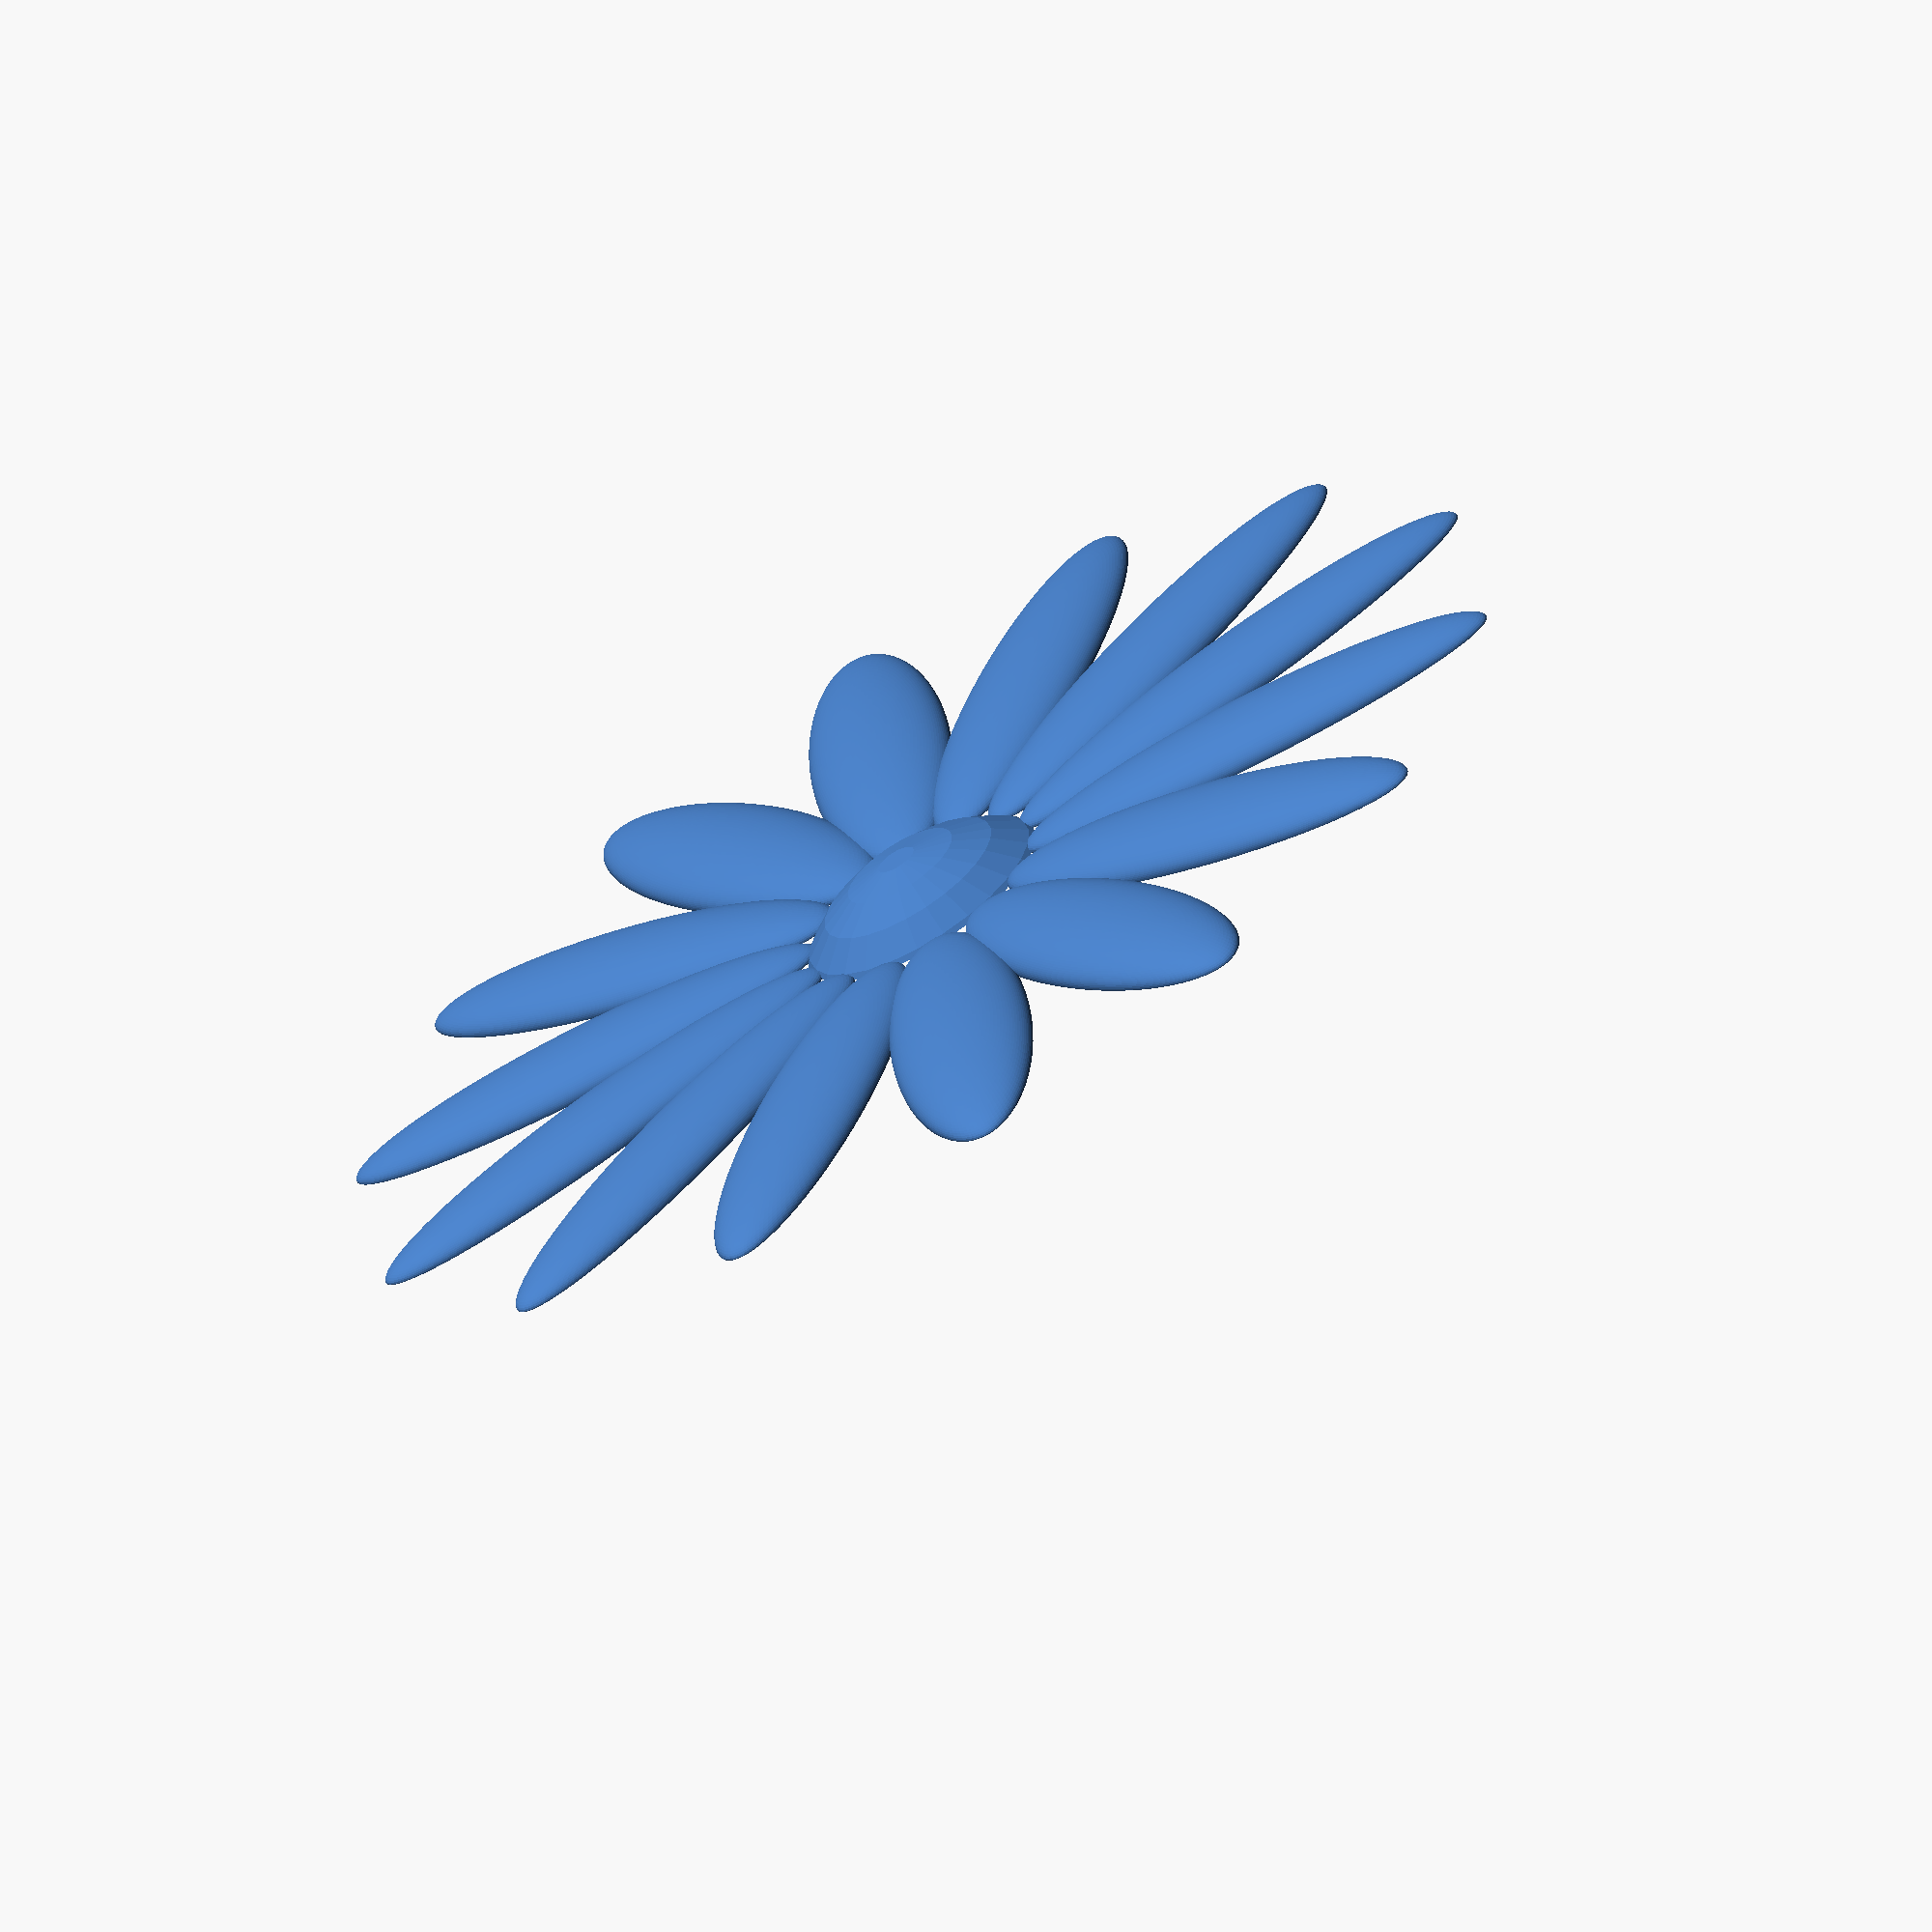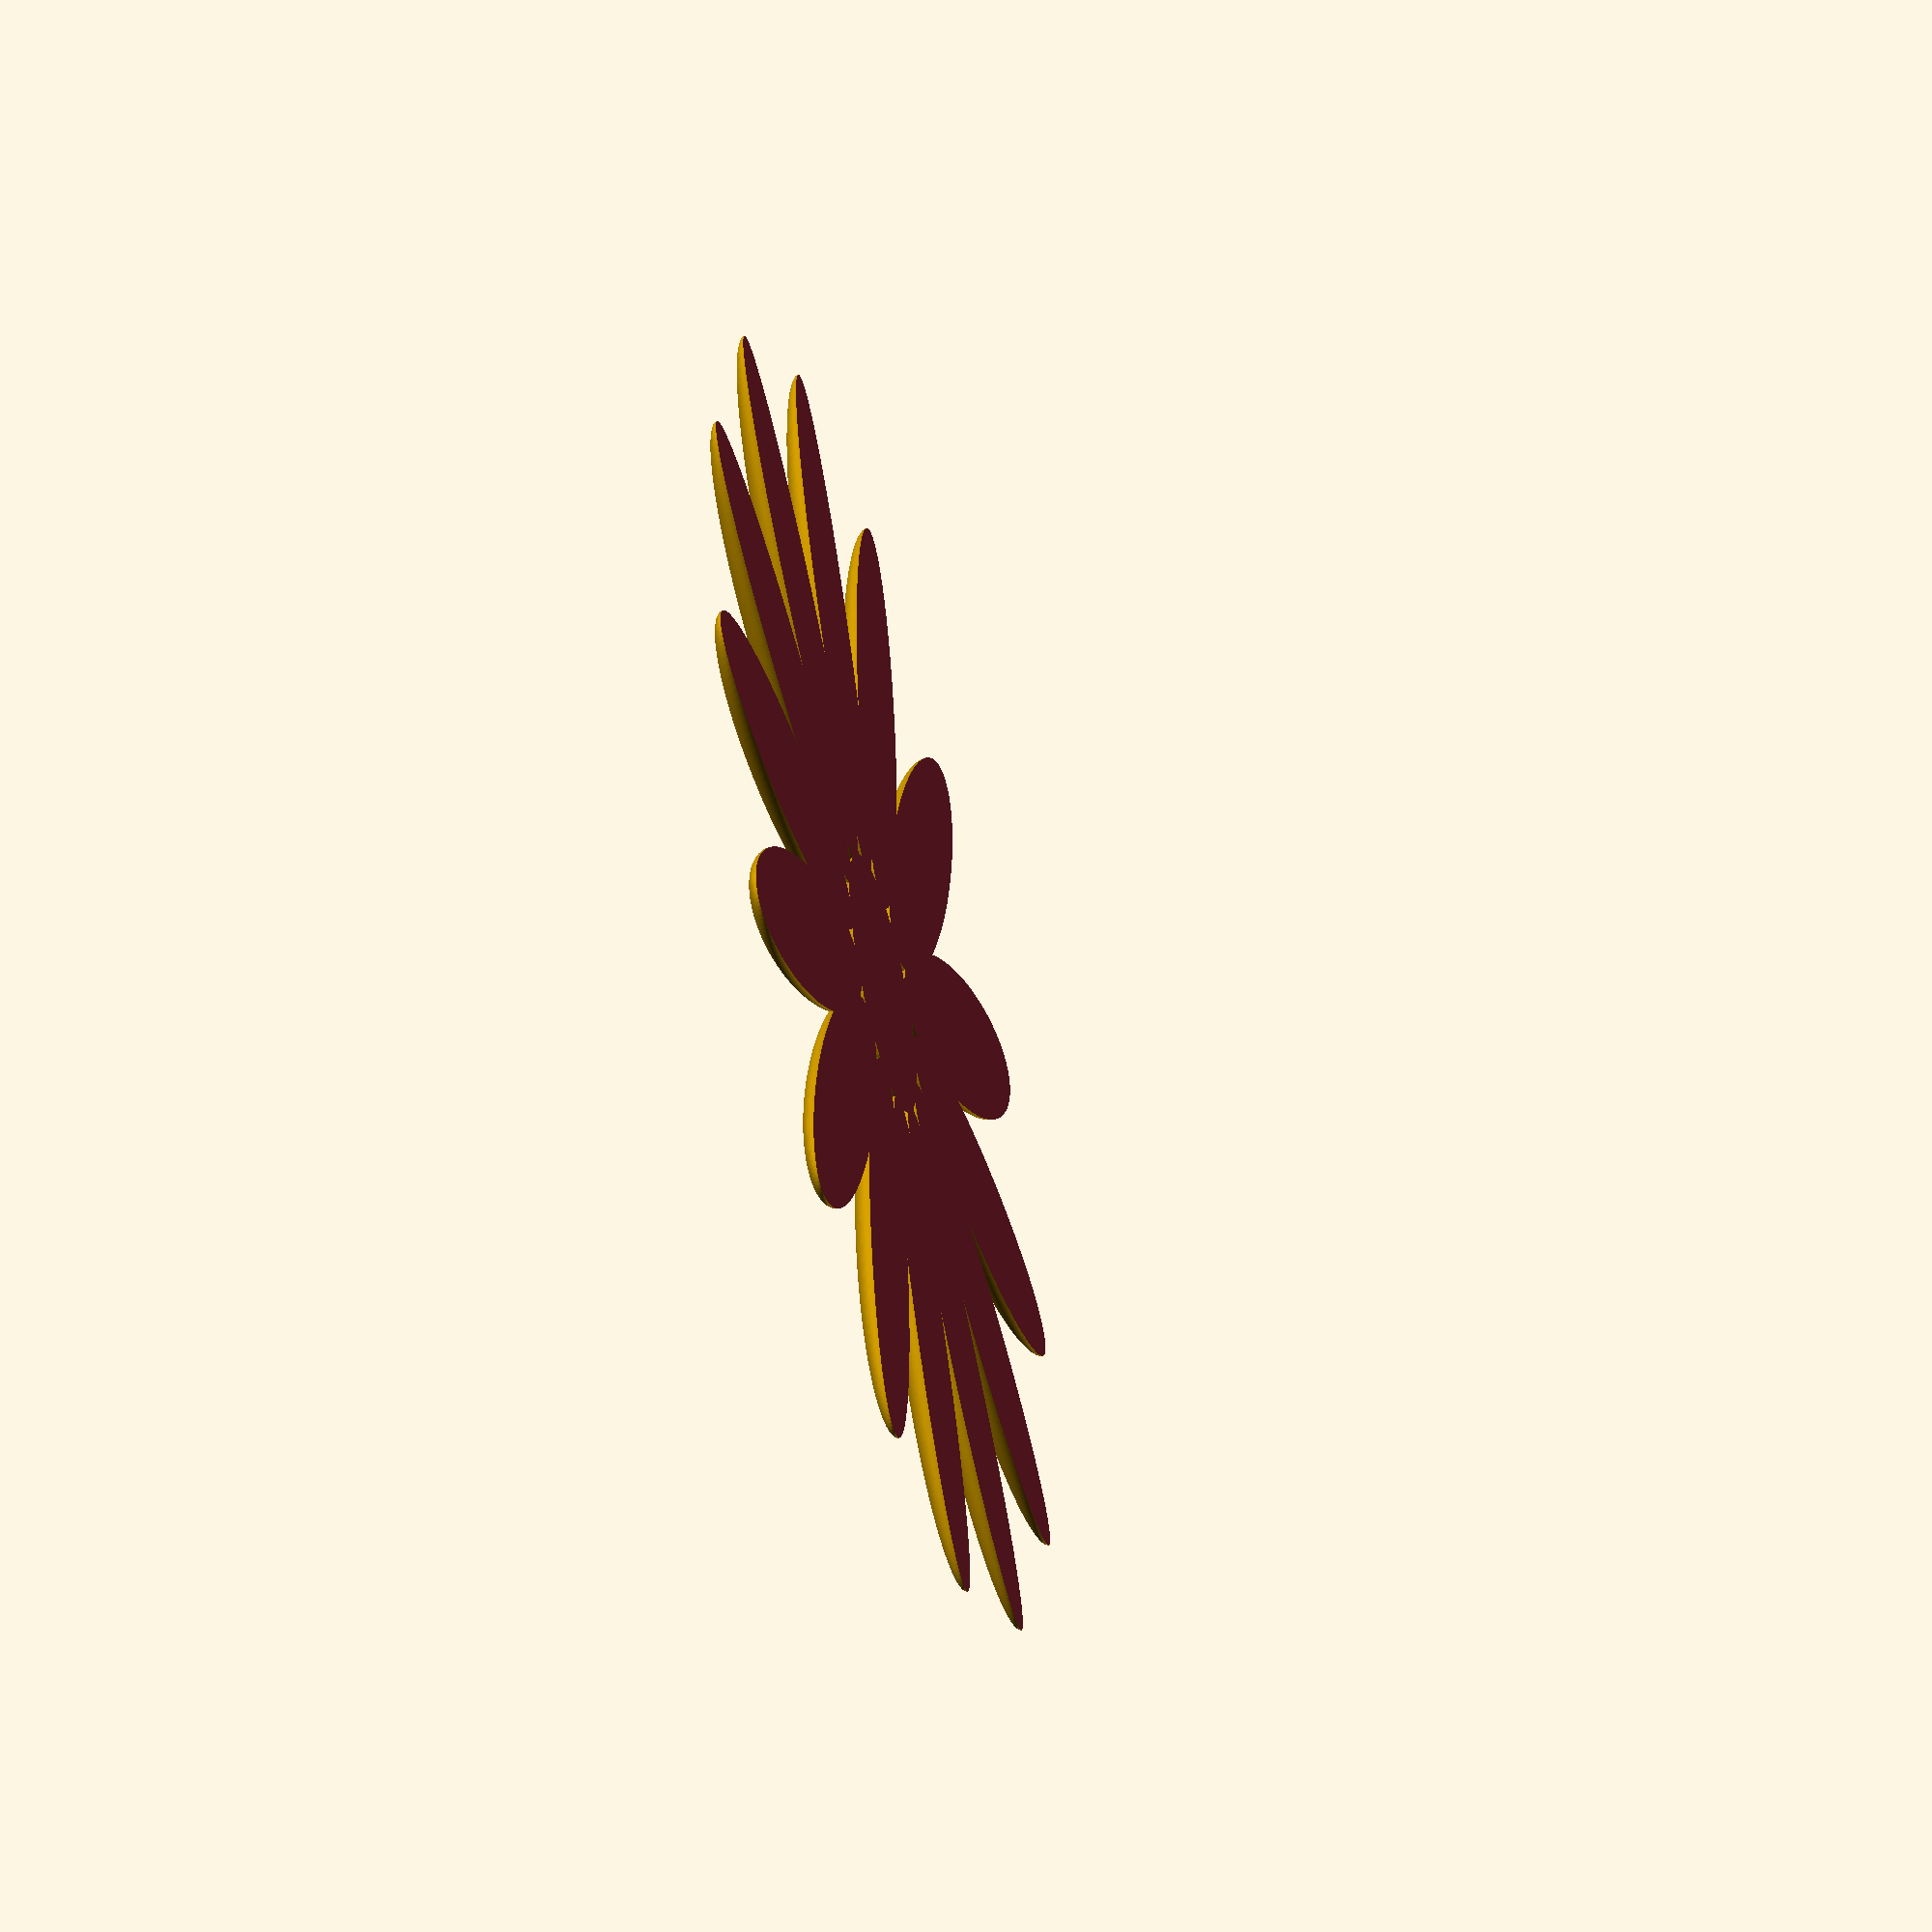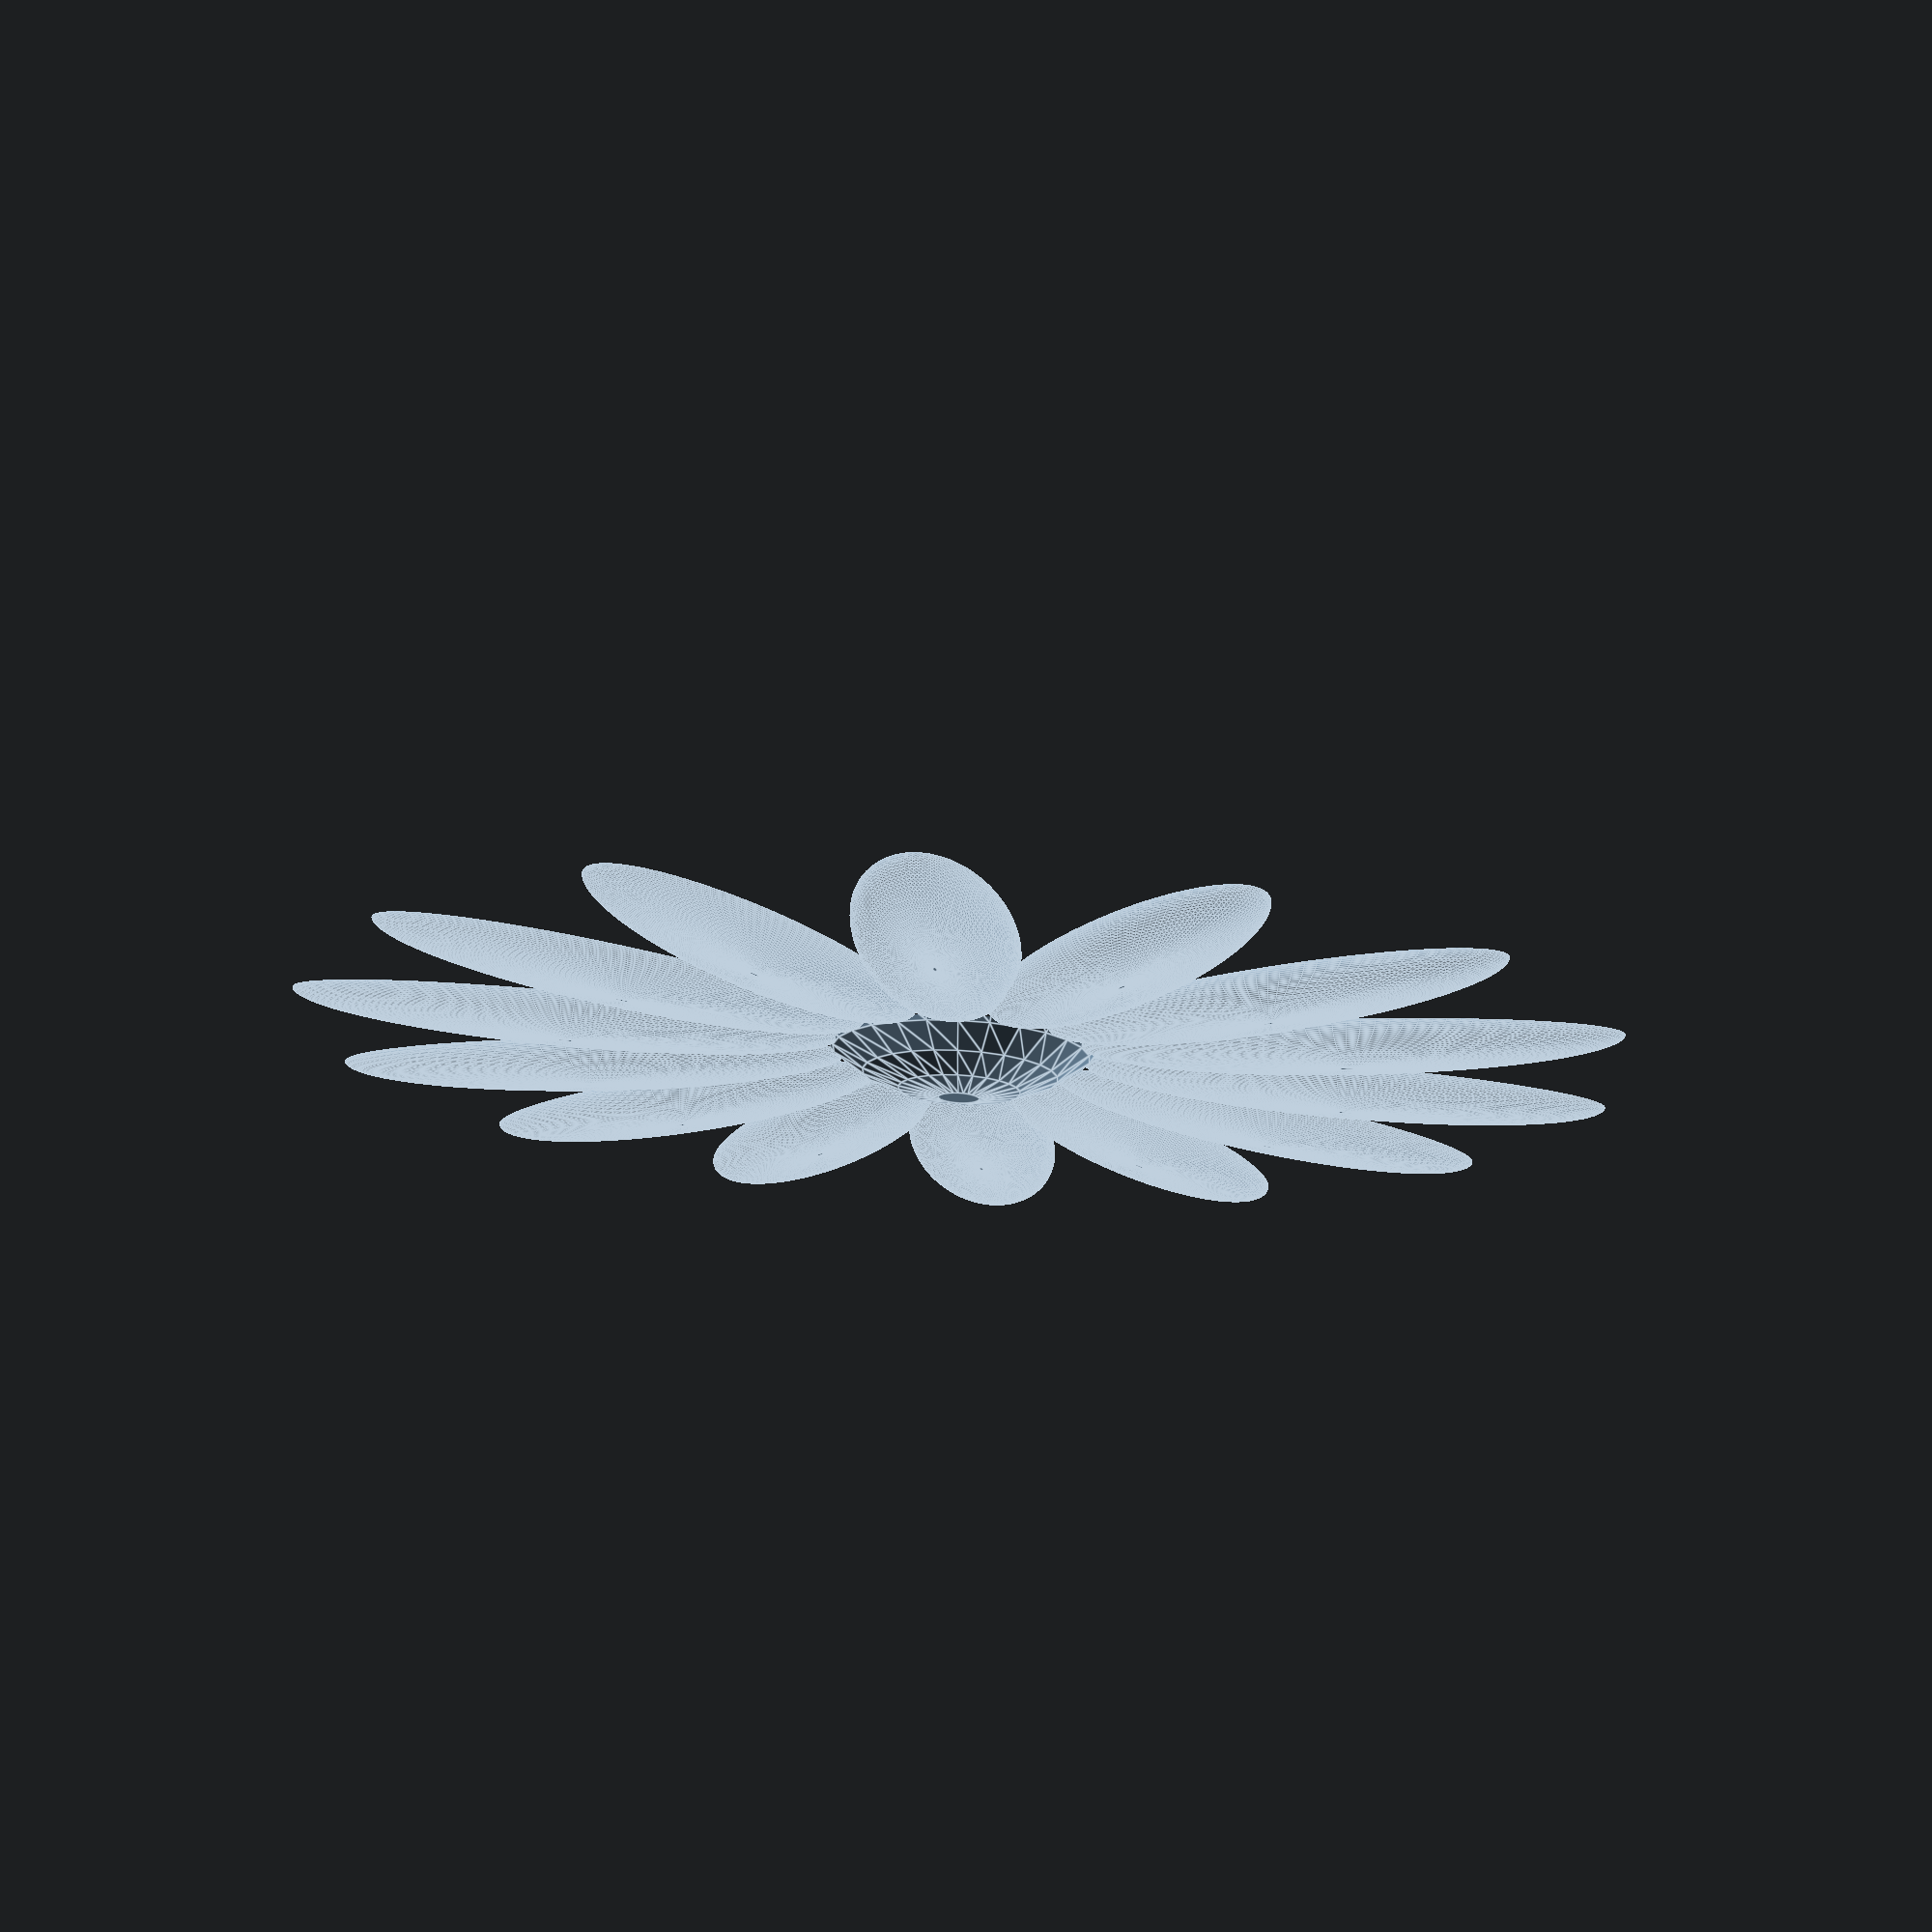
<openscad>
  function steps( start, no_steps, end) = [start:(end-start)/(no_steps-1):end];
scale([0.3,0.3,0.3])
union(){
    difference(){
        union(){
            translate([0,0,1]){
            for( i=steps(0,15,360)){
                rotate([0, 0, i])
                translate([-18.3,0,-1])
                scale([1.4, 0.4, 0.15])
                sphere(r = 9, r1 = 6, r2 = 6, $fn = 120, $fs = 1);
            }
        }
        translate([0,0,-4])
        scale([1, 1, 0.8])
        sphere(r=8);
    }
        translate([0,0,-20])
        cube([65,65,40], center = true);
    }
    
}
</openscad>
<views>
elev=245.6 azim=340.3 roll=149.0 proj=o view=wireframe
elev=51.1 azim=222.2 roll=104.8 proj=o view=solid
elev=285.7 azim=61.0 roll=3.0 proj=p view=edges
</views>
